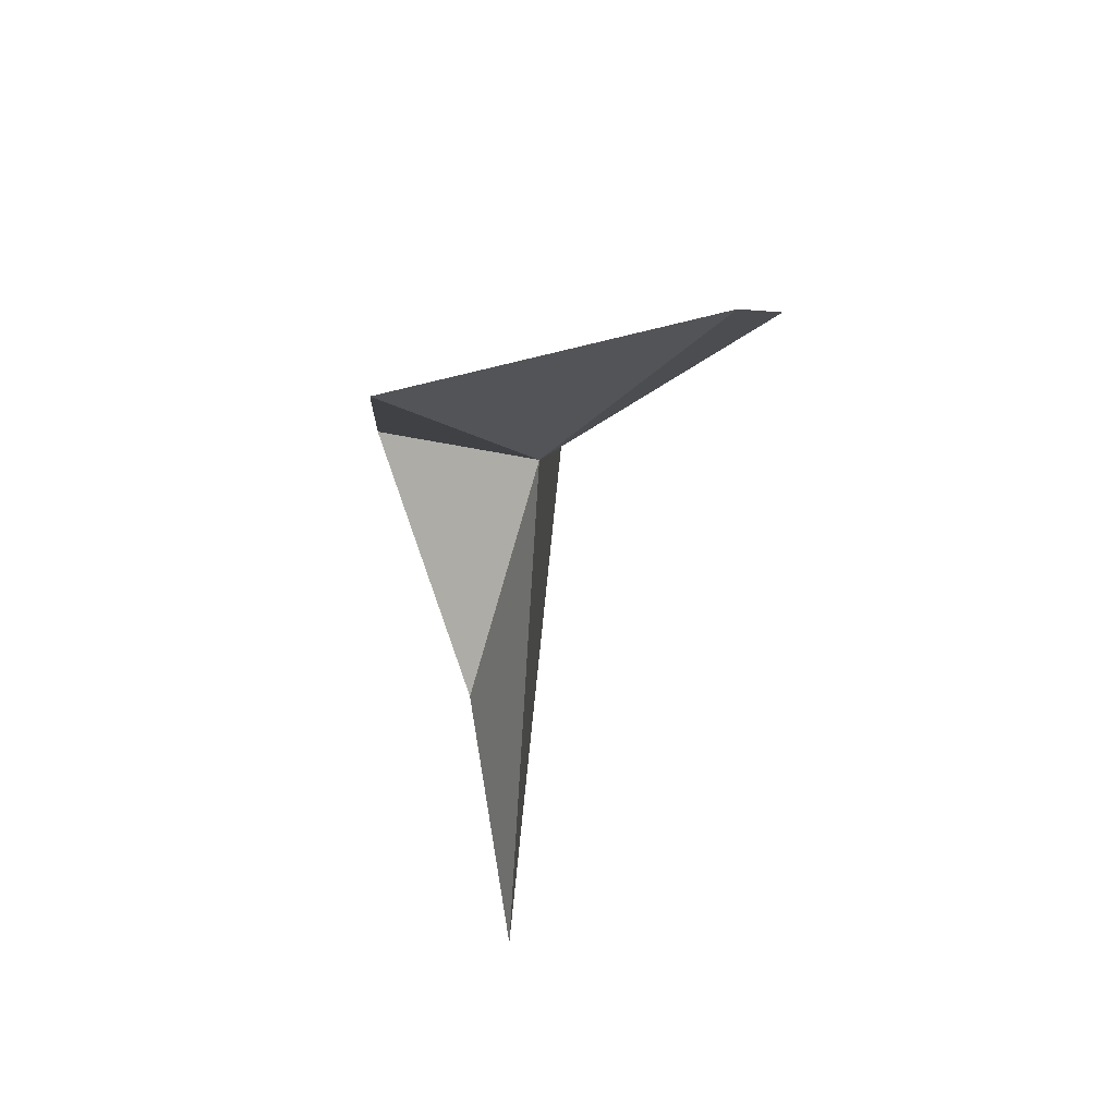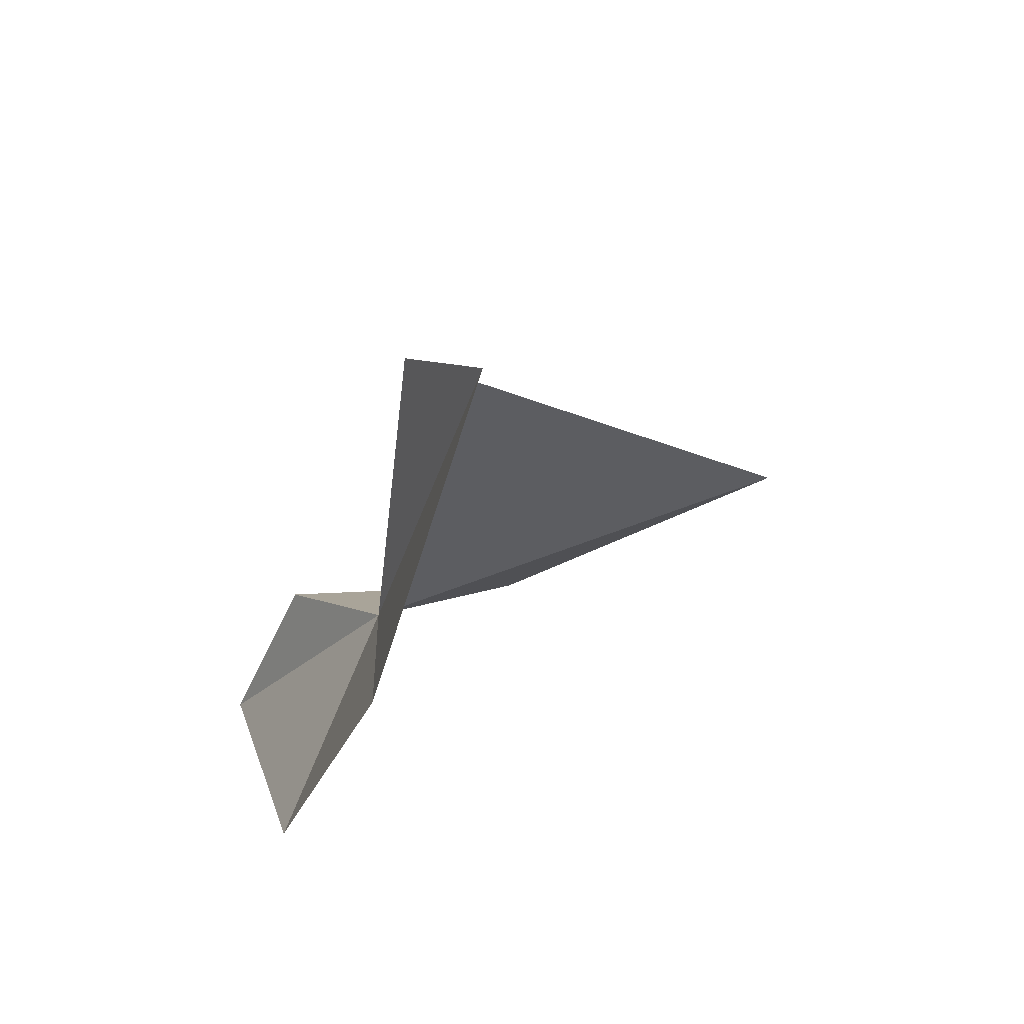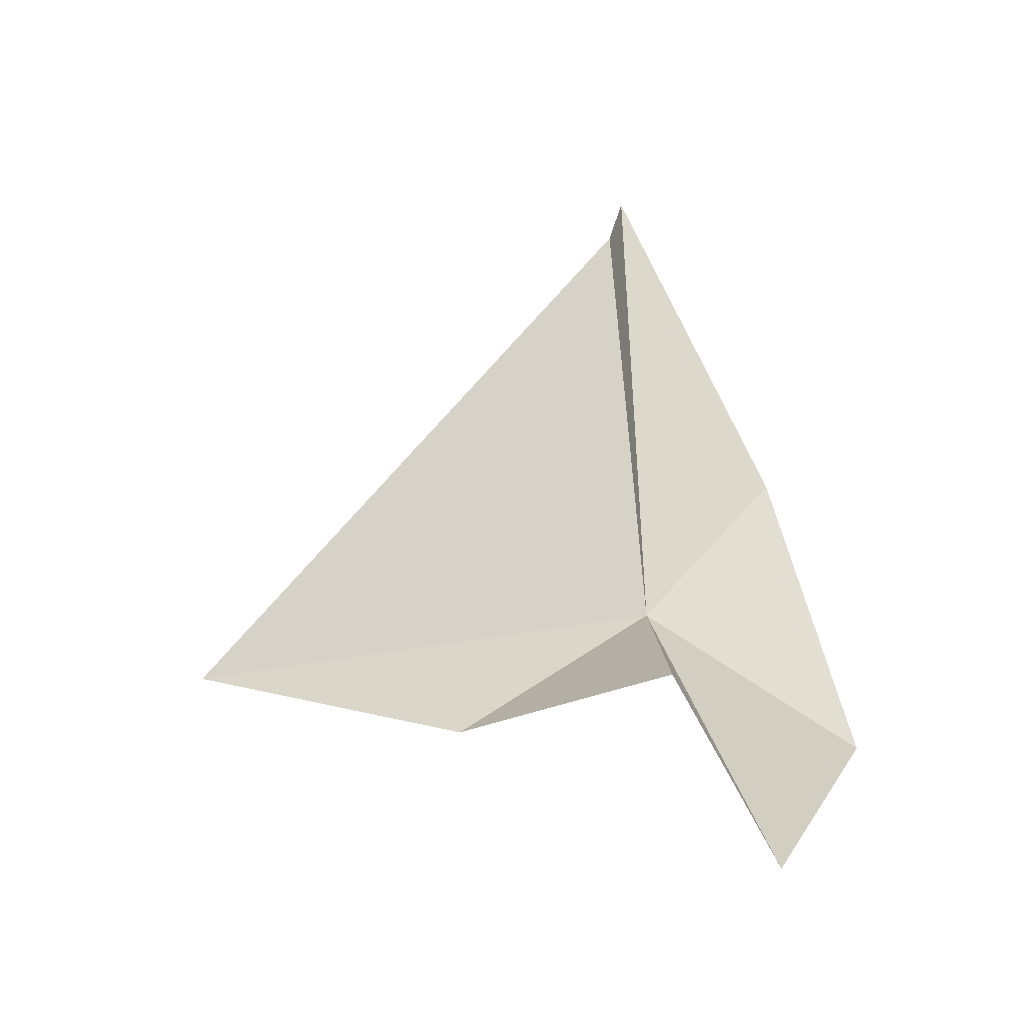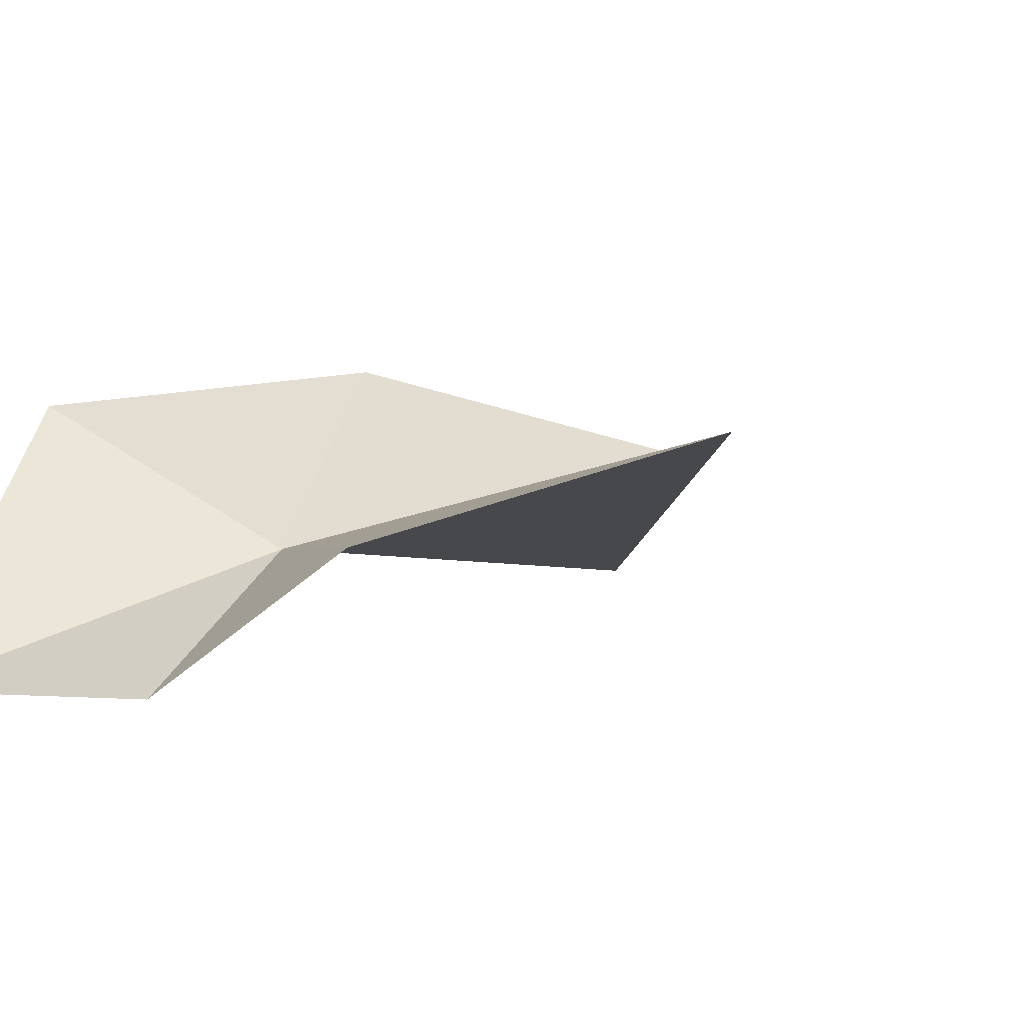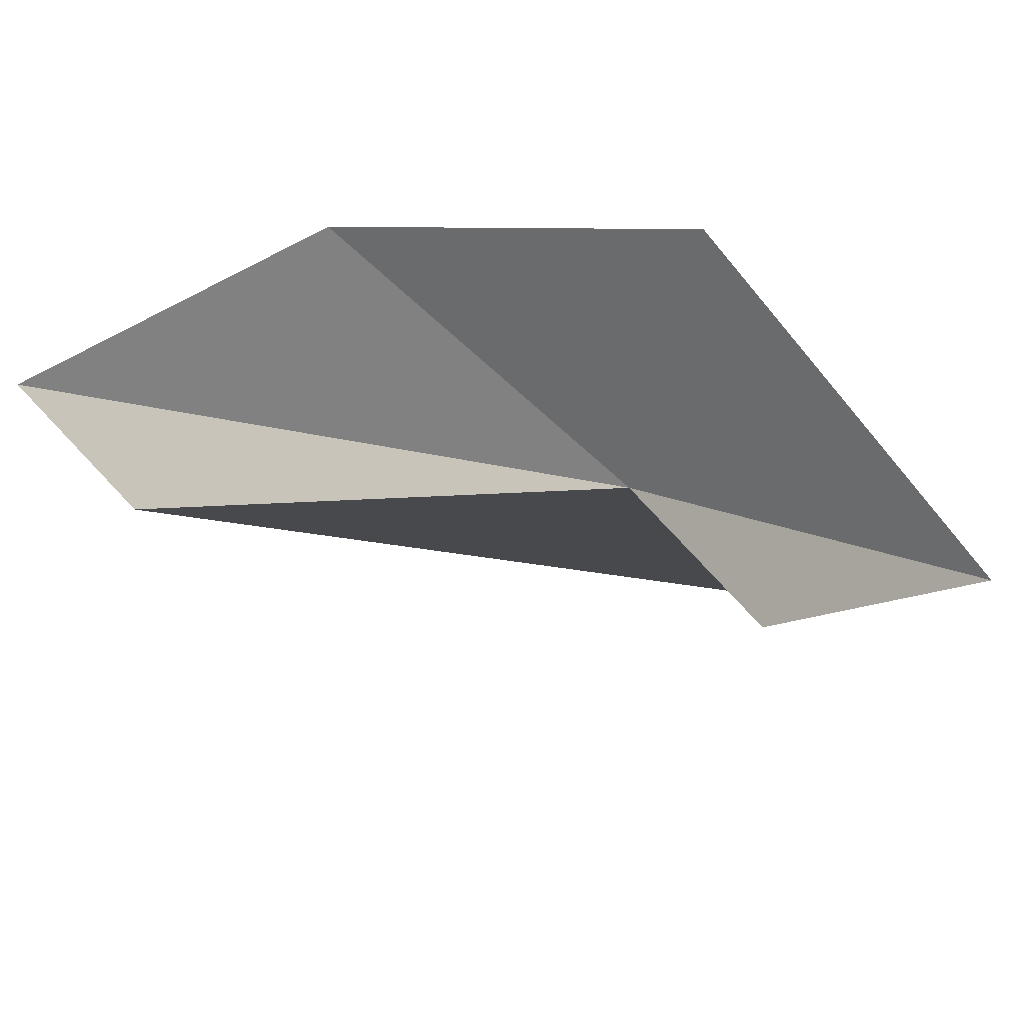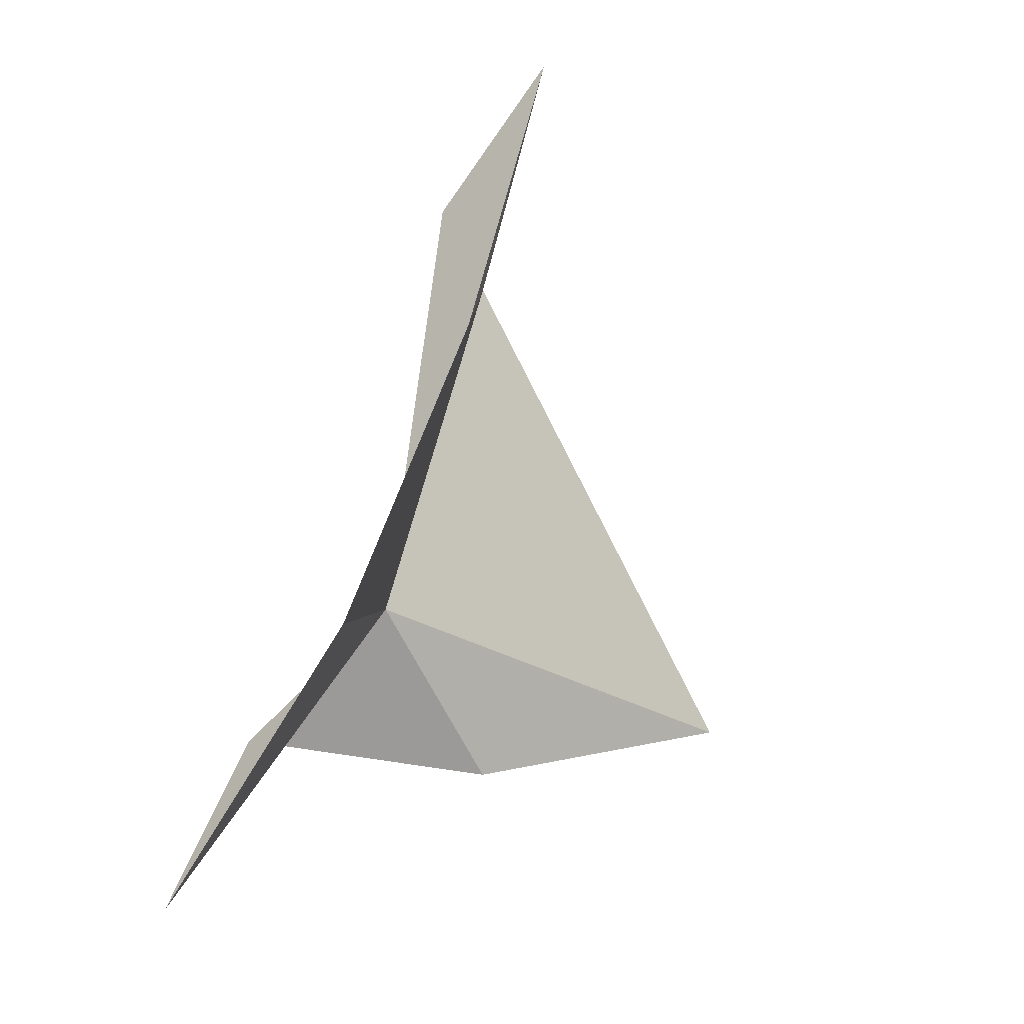
<metadata>
{"format":"obj","ext":"obj","renderer":"f3d","projection":"perspective","resolution":1024,"background":"white","views":[{"elev":-68.6,"azim":-98.4,"up":"+Y"},{"elev":55.0,"azim":-28.7,"up":"+Y"},{"elev":-24.5,"azim":-167.1,"up":"+Y"},{"elev":-10.4,"azim":37.5,"up":"+Z"},{"elev":-18.1,"azim":-73.3,"up":"+Z"},{"elev":-24.7,"azim":-48.8,"up":"+Y"}]}
</metadata>
<code>
v 9.904 55.85 39.2
v 10.62 65.35 39.93
v 19.76 55.58 40.04
v 13.63 53.4 38.52
v 8.986 53.46 36.32
v 10.81 68 42.74
v 7.143 49.63 36.25
v 7.771 60.59 43.72
v 6.025 53.63 42
f 1 5 4
f 1 4 3
f 1 2 6
f 1 7 5
f 1 6 8
f 1 8 9
f 1 9 7
f 1 3 2

</code>
